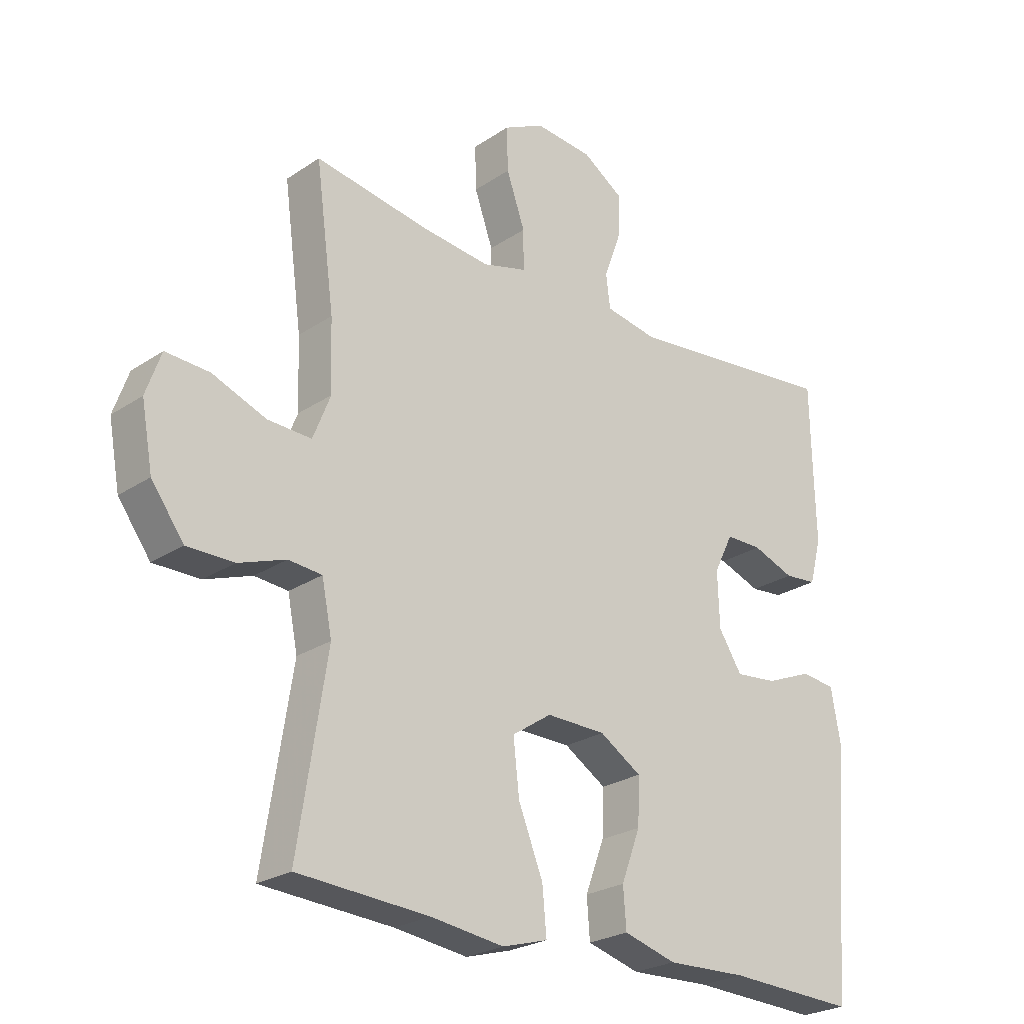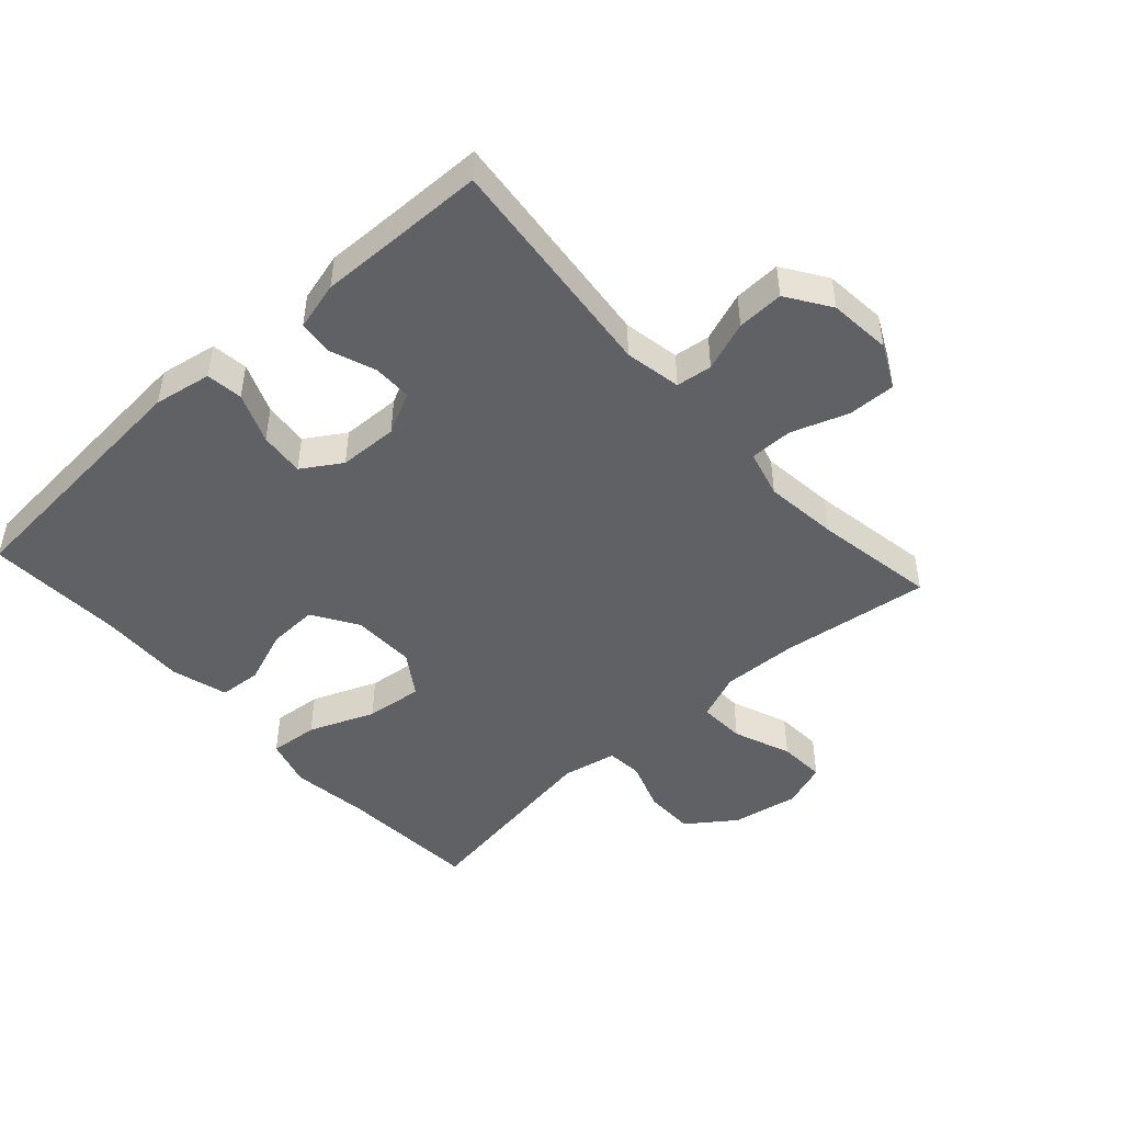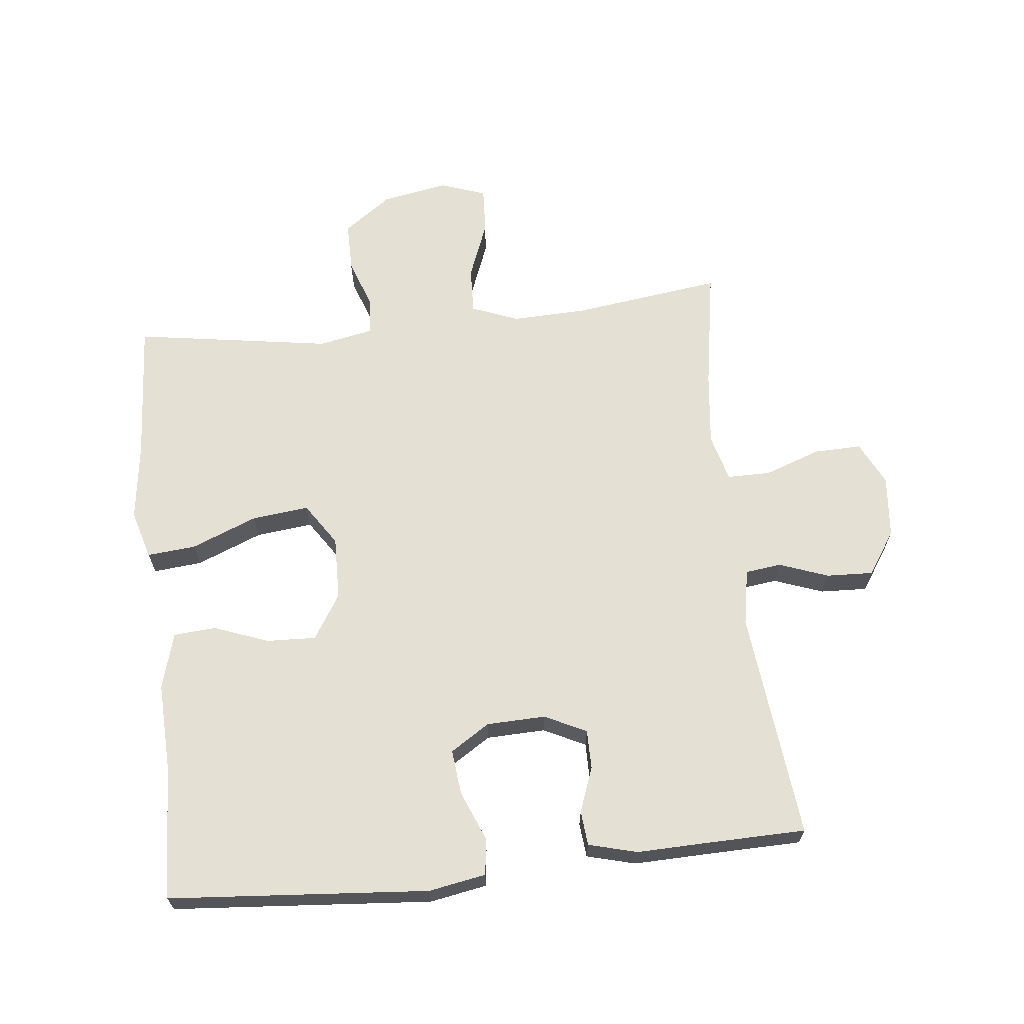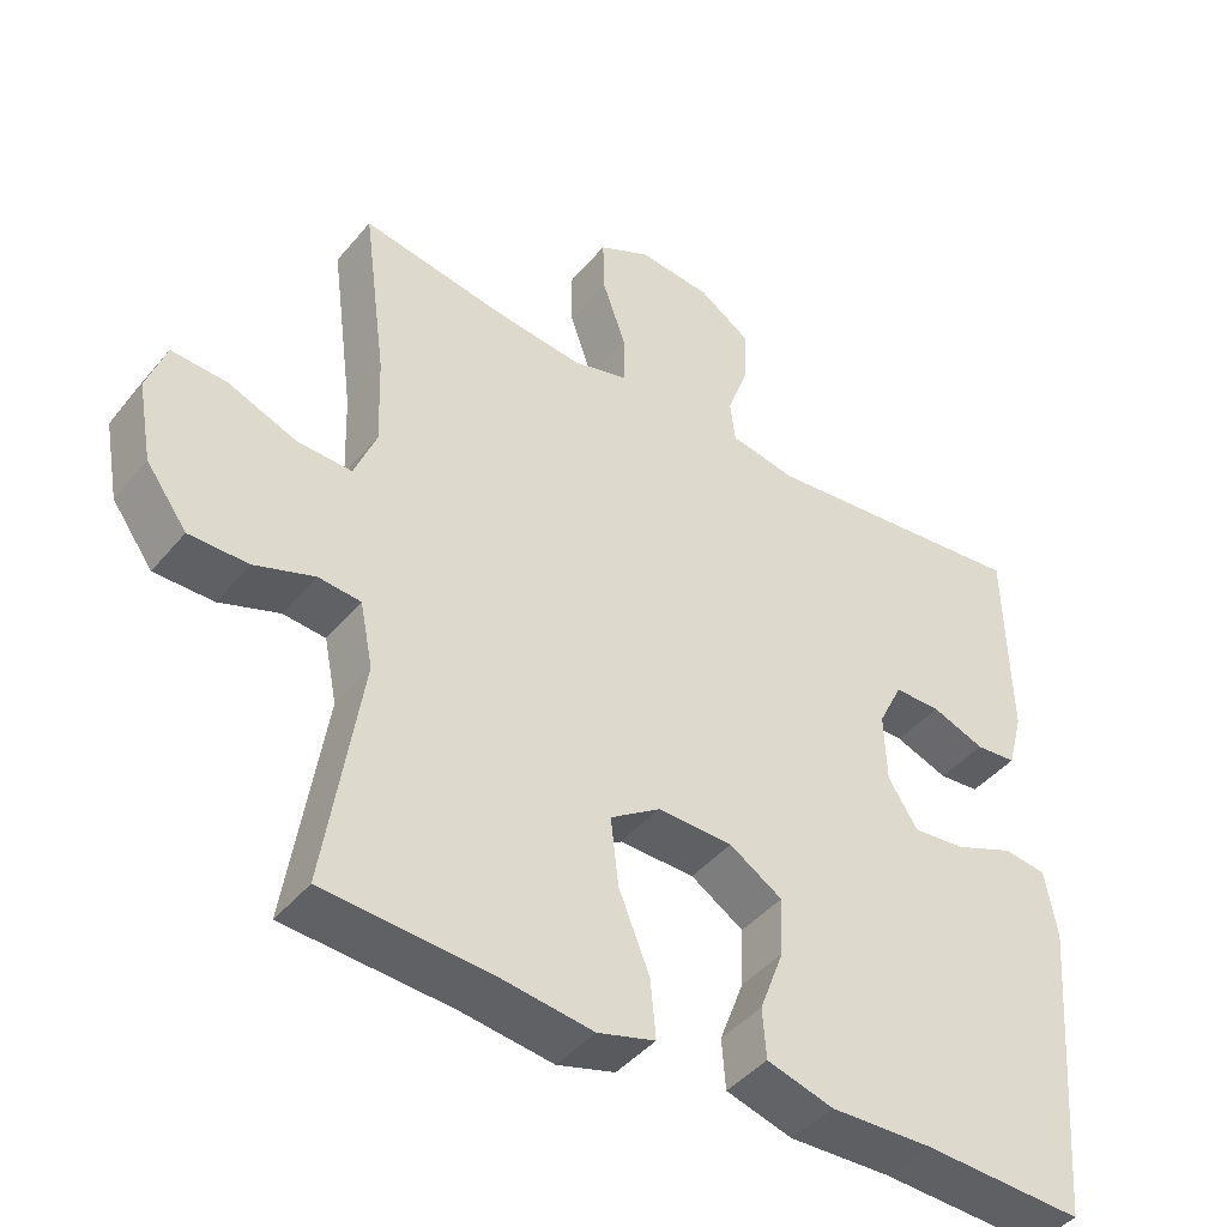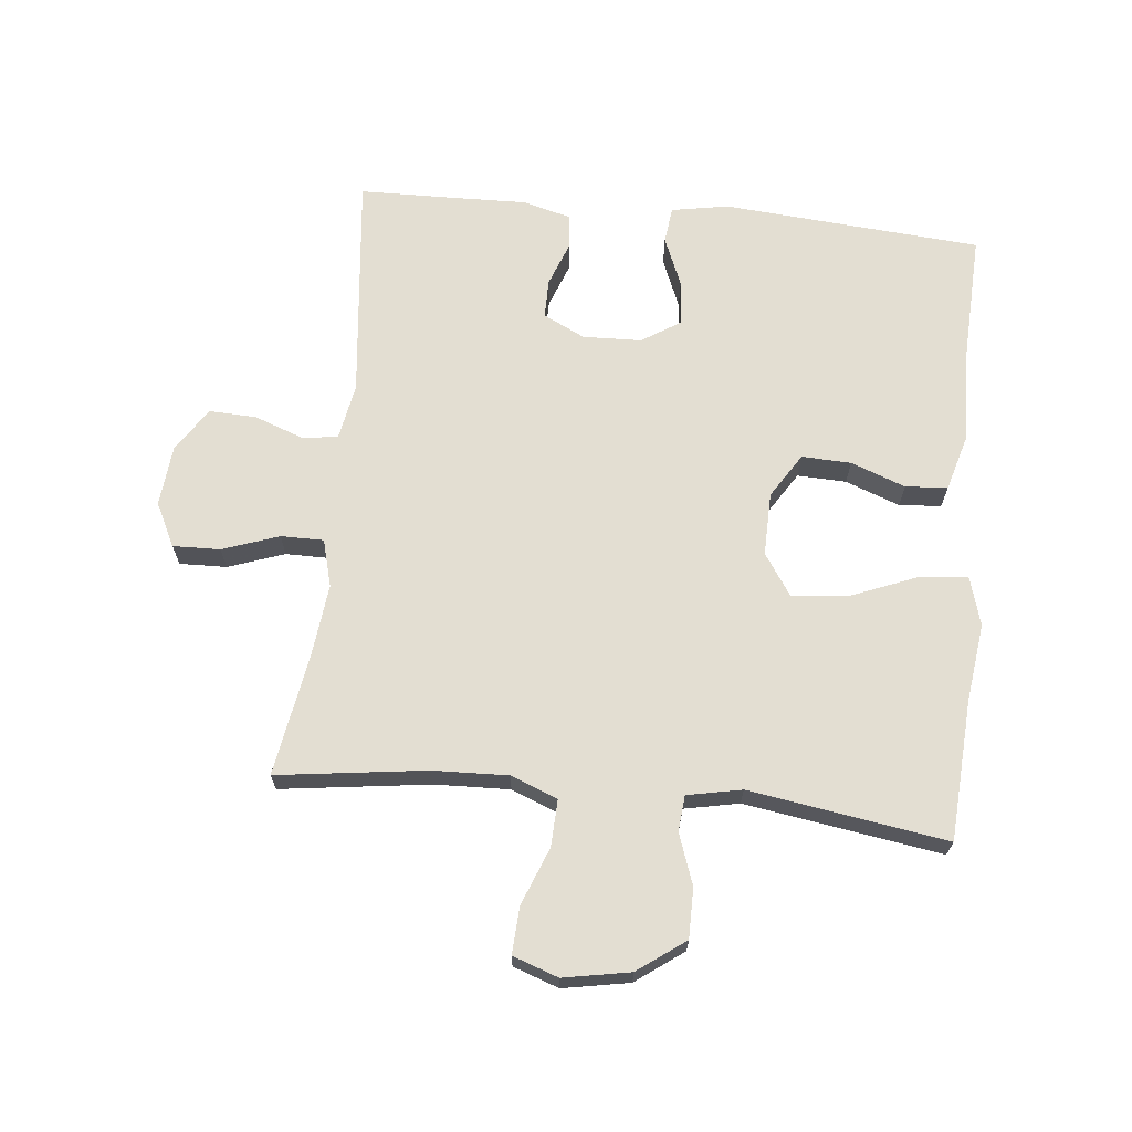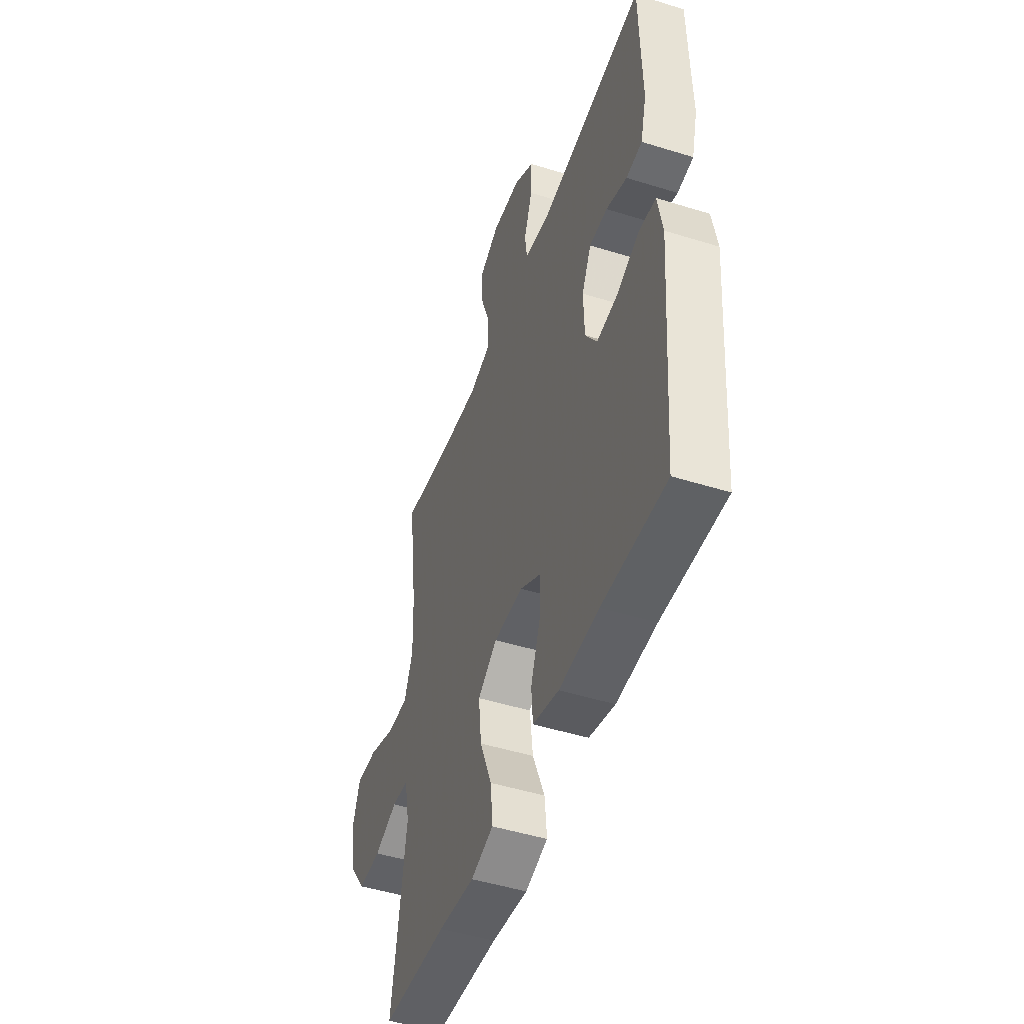
<metadata>
{"format":"obj","ext":"obj","renderer":"f3d","projection":"perspective","resolution":1024,"background":"white","views":[{"elev":-24.7,"azim":137.4,"up":"+Z"},{"elev":-47.3,"azim":-47.8,"up":"+Y"},{"elev":65.7,"azim":-96.2,"up":"+Y"},{"elev":-43.4,"azim":143.5,"up":"+Z"},{"elev":67.4,"azim":95.8,"up":"+Y"},{"elev":-48.3,"azim":-109.2,"up":"+Z"}]}
</metadata>
<code>
v -0.5 0.07 -0.5
v -0.532 0.07 -0.095
v -0.516 0.07 -0.006
v -0.459 0.07 0.001
v -0.381 0.07 -0.031
v -0.311 0.07 -0.038
v -0.272 0.07 0.023
v -0.269 0.07 0.115
v -0.301 0.07 0.18
v -0.362 0.07 0.18
v -0.432 0.07 0.154
v -0.486 0.07 0.159
v -0.506 0.07 0.235
v -0.503 0.07 0.35
v -0.5 0.07 0.5
v -0.143 0.07 0.462
v -0.055 0.07 0.478
v -0.048 0.07 0.534
v -0.076 0.07 0.611
v -0.079 0.07 0.684
v -0.011 0.07 0.729
v 0.086 0.07 0.738
v 0.154 0.07 0.704
v 0.152 0.07 0.63
v 0.121 0.07 0.542
v 0.121 0.07 0.475
v 0.195 0.07 0.455
v 0.311 0.07 0.468
v 0.5 0.07 0.5
v 0.469 0.07 0.267
v 0.465 0.07 0.15
v 0.494 0.07 0.077
v 0.567 0.07 0.08
v 0.657 0.07 0.115
v 0.73 0.07 0.119
v 0.755 0.07 0.048
v 0.736 0.07 -0.056
v 0.682 0.07 -0.13
v 0.604 0.07 -0.13
v 0.525 0.07 -0.102
v 0.469 0.07 -0.107
v 0.452 0.07 -0.192
v 0.5 0.07 -0.5
v 0.281 0.07 -0.514
v 0.159 0.07 -0.53
v 0.083 0.07 -0.508
v 0.09 0.07 -0.432
v 0.131 0.07 -0.33
v 0.141 0.07 -0.241
v 0.075 0.07 -0.197
v -0.024 0.07 -0.199
v -0.094 0.07 -0.243
v -0.091 0.07 -0.32
v -0.059 0.07 -0.405
v -0.064 0.07 -0.471
v -0.152 0.07 -0.496
v -0.286 0.07 -0.491
v -0.5 0 -0.5
v -0.532 0 -0.095
v -0.516 0 -0.006
v -0.459 0 0.001
v -0.381 0 -0.031
v -0.311 0 -0.038
v -0.272 0 0.023
v -0.269 0 0.115
v -0.301 0 0.18
v -0.362 0 0.18
v -0.432 0 0.154
v -0.486 0 0.159
v -0.506 0 0.235
v -0.503 0 0.35
v -0.5 0 0.5
v -0.143 0 0.462
v -0.055 0 0.478
v -0.048 0 0.534
v -0.076 0 0.611
v -0.079 0 0.684
v -0.011 0 0.729
v 0.086 0 0.738
v 0.154 0 0.704
v 0.152 0 0.63
v 0.121 0 0.542
v 0.121 0 0.475
v 0.195 0 0.455
v 0.311 0 0.468
v 0.5 0 0.5
v 0.469 0 0.267
v 0.465 0 0.15
v 0.494 0 0.077
v 0.567 0 0.08
v 0.657 0 0.115
v 0.73 0 0.119
v 0.755 0 0.048
v 0.736 0 -0.056
v 0.682 0 -0.13
v 0.604 0 -0.13
v 0.525 0 -0.102
v 0.469 0 -0.107
v 0.452 0 -0.192
v 0.5 0 -0.5
v 0.281 0 -0.514
v 0.159 0 -0.53
v 0.083 0 -0.508
v 0.09 0 -0.432
v 0.131 0 -0.33
v 0.141 0 -0.241
v 0.075 0 -0.197
v -0.024 0 -0.199
v -0.094 0 -0.243
v -0.091 0 -0.32
v -0.059 0 -0.405
v -0.064 0 -0.471
v -0.152 0 -0.496
v -0.286 0 -0.491
f 54 55 56 57
f 53 54 57 1
f 52 53 1 2
f 51 52 2 3
f 50 51 3
f 45 46 47 48
f 44 45 48 49
f 42 43 44 49
f 41 42 49 50
f 37 38 39 40
f 37 40 41
f 36 37 41
f 33 34 35 36
f 32 33 36 41
f 31 32 41 50
f 28 29 30
f 27 28 30 31
f 26 27 31 50
f 22 23 24 25
f 18 19 20 21
f 17 18 21 22
f 14 15 16
f 14 16 17
f 13 14 17
f 10 11 12 13
f 9 10 13 17
f 8 9 17
f 7 8 17
f 3 4 5
f 50 3 5
f 50 5 6
f 26 50 6 7
f 22 25 26
f 7 17 22 26
f 114 113 112 111
f 58 114 111 110
f 59 58 110 109
f 60 59 109 108
f 60 108 107
f 105 104 103 102
f 106 105 102 101
f 106 101 100 99
f 107 106 99 98
f 97 96 95 94
f 98 97 94
f 98 94 93
f 93 92 91 90
f 98 93 90 89
f 107 98 89 88
f 87 86 85
f 88 87 85 84
f 107 88 84 83
f 82 81 80 79
f 78 77 76 75
f 79 78 75 74
f 73 72 71
f 74 73 71
f 74 71 70
f 70 69 68 67
f 74 70 67 66
f 74 66 65
f 74 65 64
f 62 61 60
f 62 60 107
f 63 62 107
f 64 63 107 83
f 83 82 79
f 83 79 74 64
f 1 58 59 2
f 2 59 60 3
f 3 60 61 4
f 4 61 62 5
f 5 62 63 6
f 6 63 64 7
f 7 64 65 8
f 8 65 66 9
f 9 66 67 10
f 10 67 68 11
f 11 68 69 12
f 12 69 70 13
f 13 70 71 14
f 14 71 72 15
f 15 72 73 16
f 16 73 74 17
f 17 74 75 18
f 18 75 76 19
f 19 76 77 20
f 20 77 78 21
f 21 78 79 22
f 22 79 80 23
f 23 80 81 24
f 24 81 82 25
f 25 82 83 26
f 26 83 84 27
f 27 84 85 28
f 28 85 86 29
f 29 86 87 30
f 30 87 88 31
f 31 88 89 32
f 32 89 90 33
f 33 90 91 34
f 34 91 92 35
f 35 92 93 36
f 36 93 94 37
f 37 94 95 38
f 38 95 96 39
f 39 96 97 40
f 40 97 98 41
f 41 98 99 42
f 42 99 100 43
f 43 100 101 44
f 44 101 102 45
f 45 102 103 46
f 46 103 104 47
f 47 104 105 48
f 48 105 106 49
f 49 106 107 50
f 50 107 108 51
f 51 108 109 52
f 52 109 110 53
f 53 110 111 54
f 54 111 112 55
f 55 112 113 56
f 56 113 114 57
f 57 114 58 1

</code>
